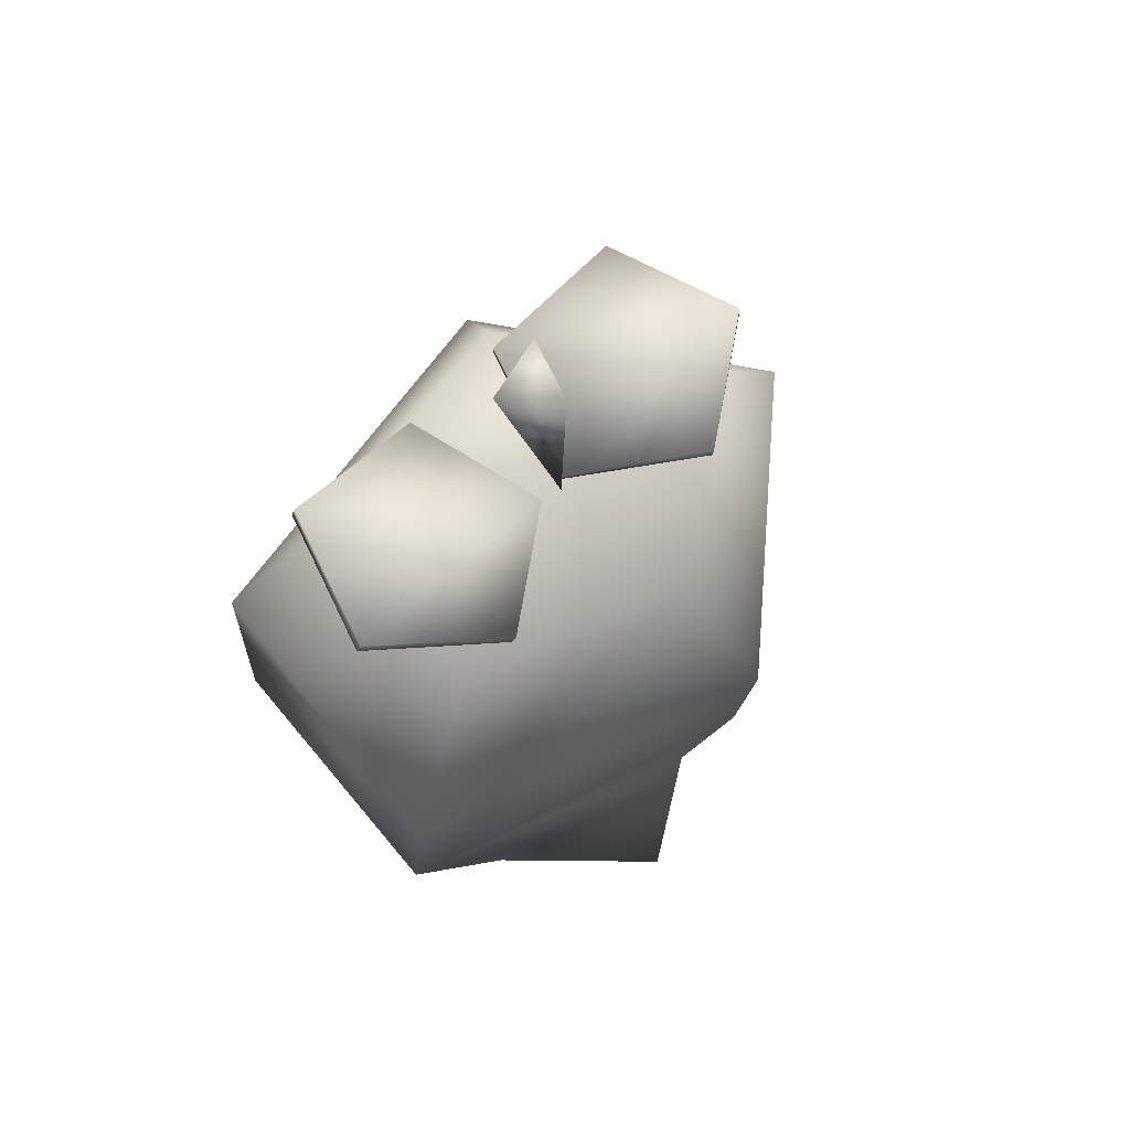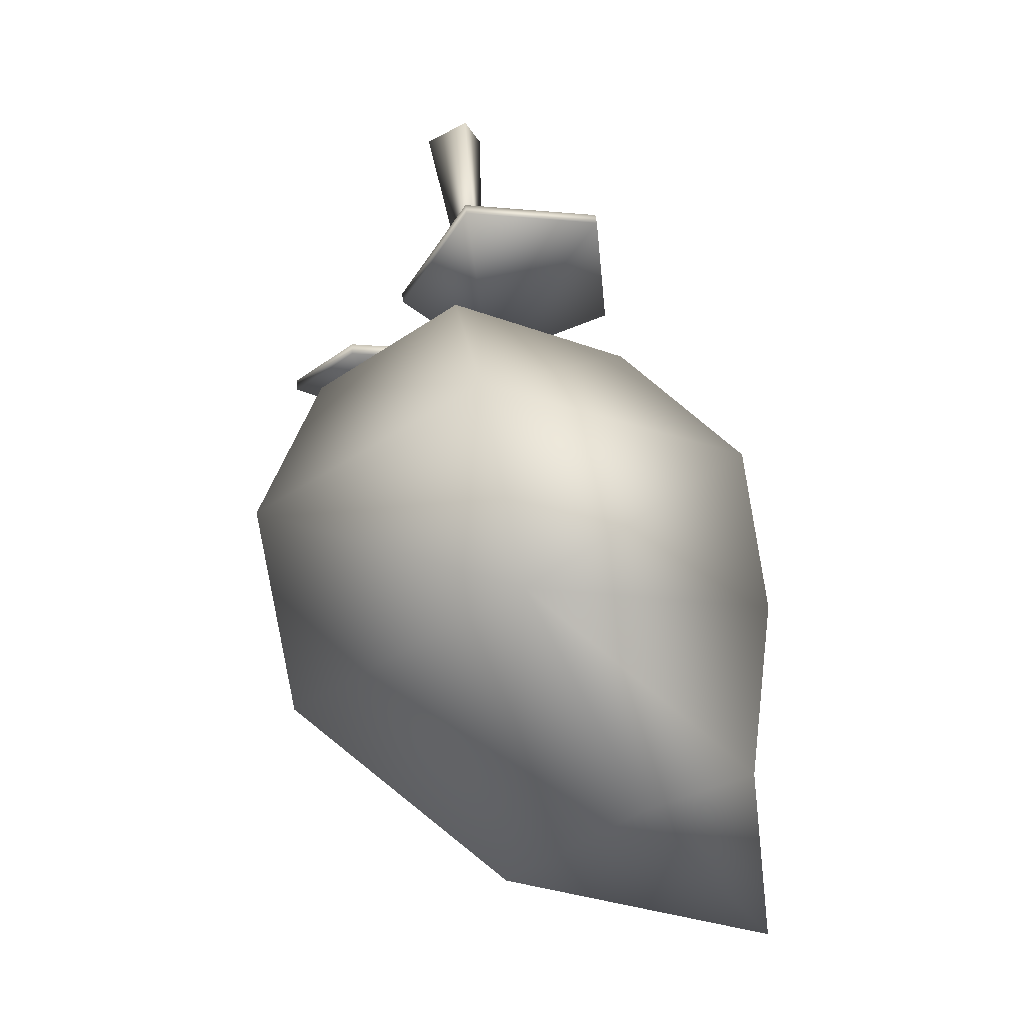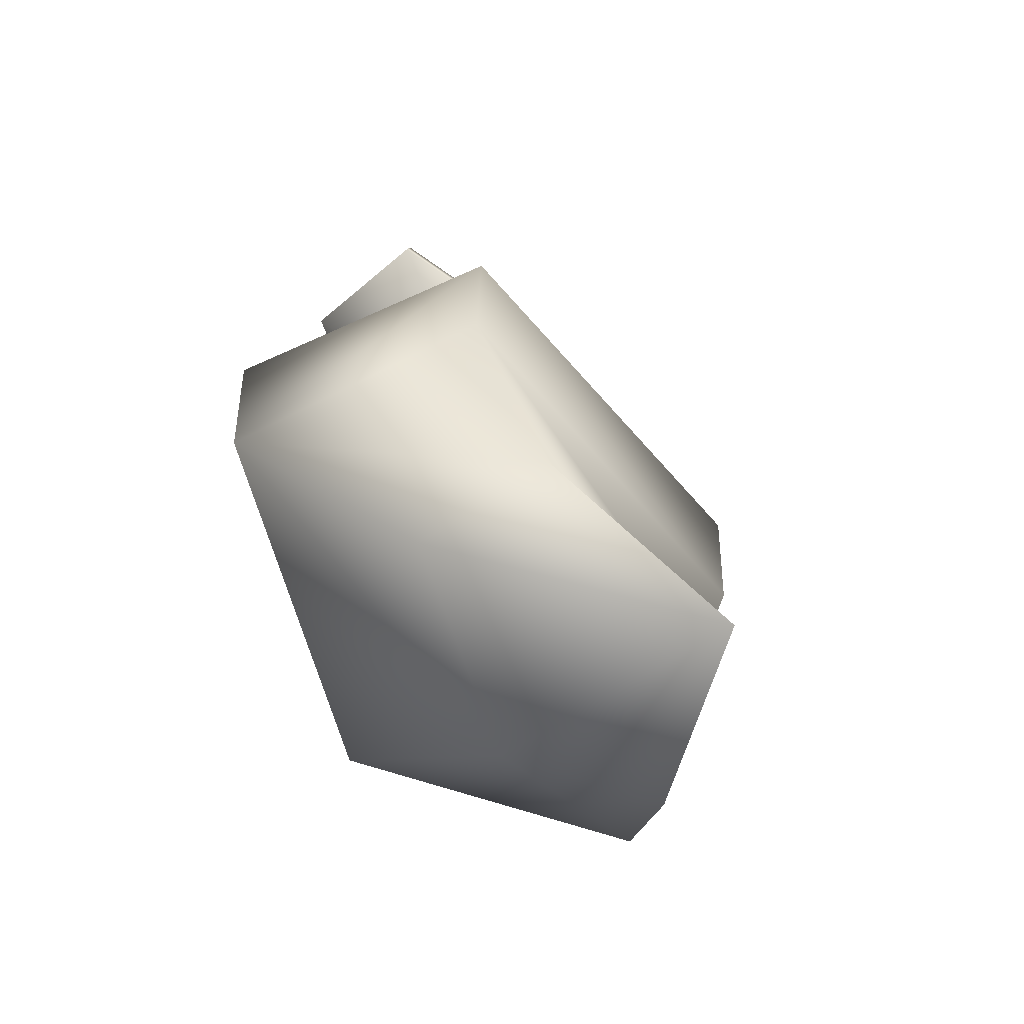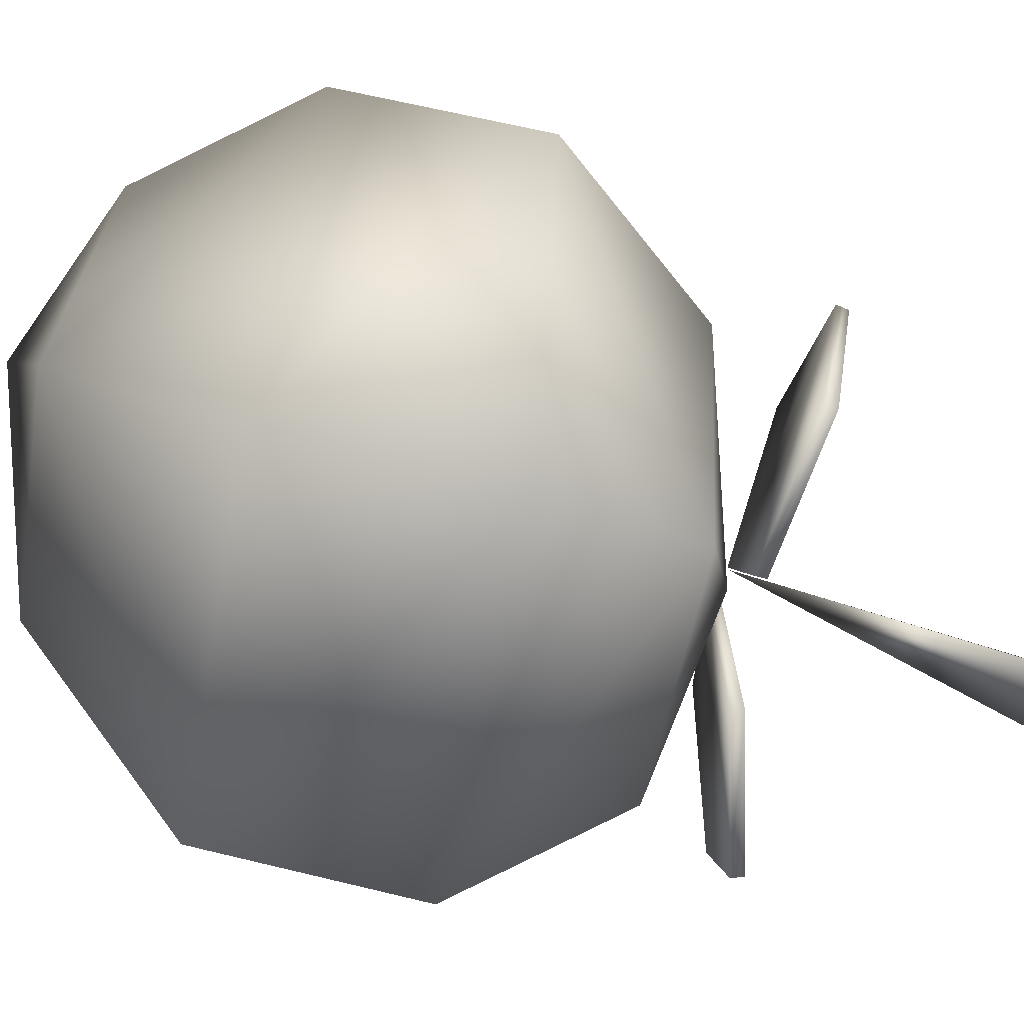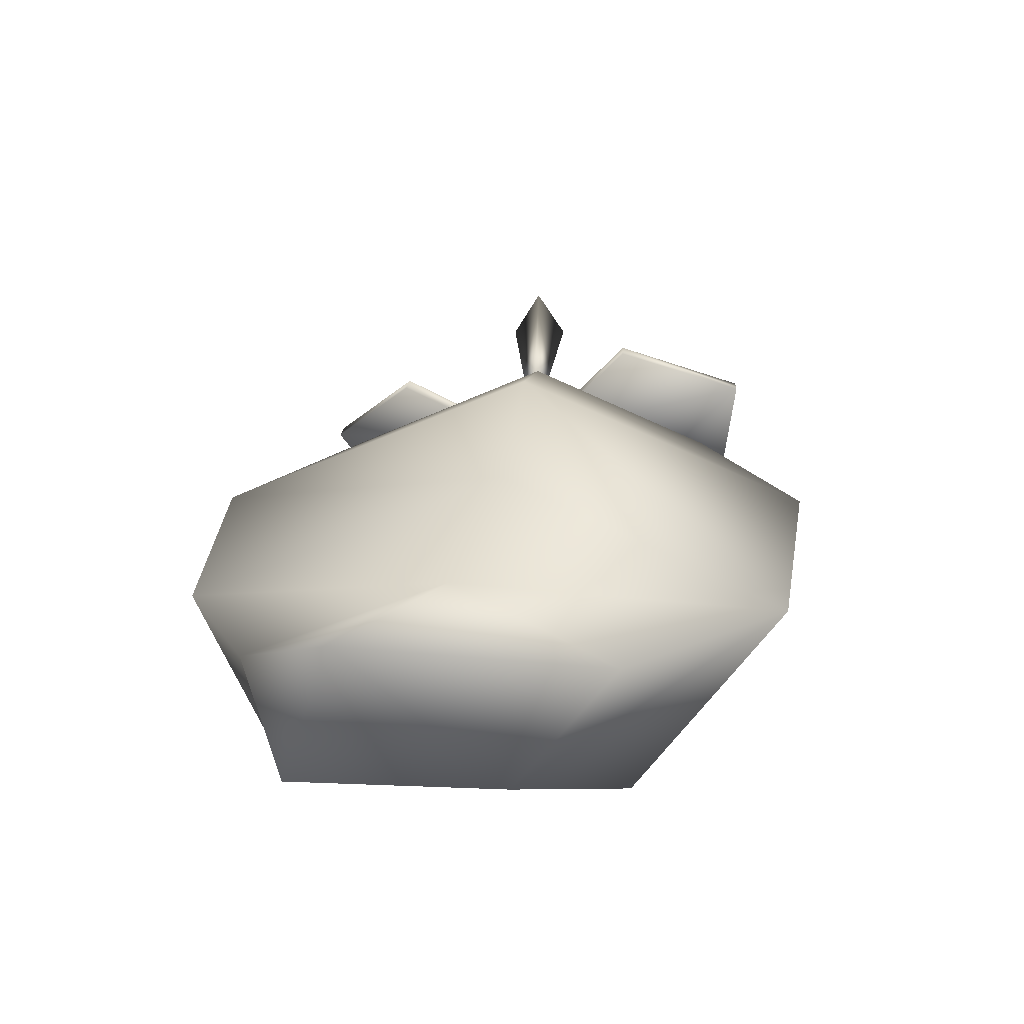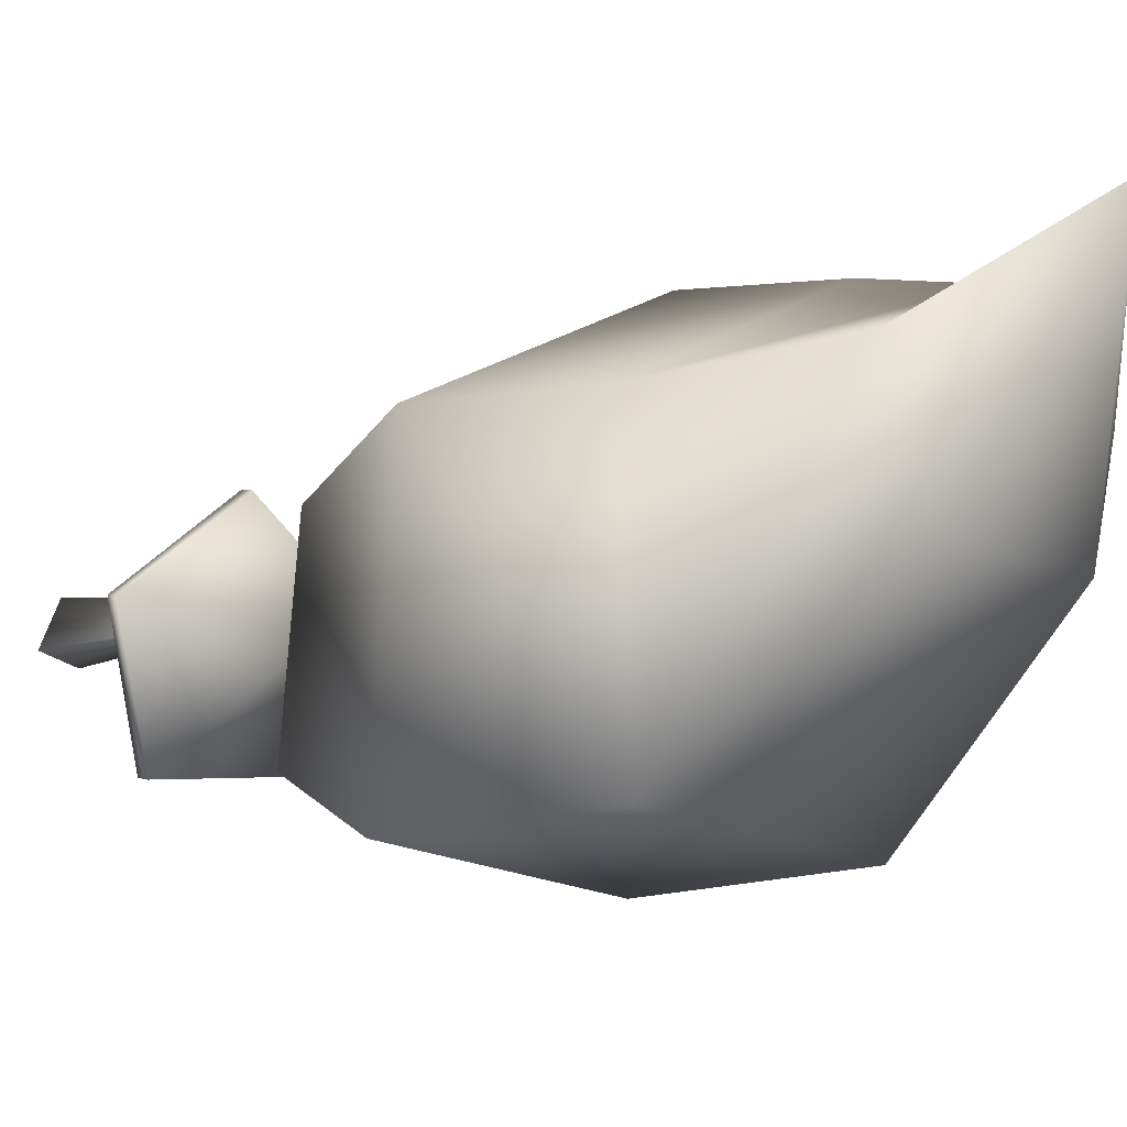
<metadata>
{"format":"obj","ext":"obj","renderer":"f3d","projection":"perspective","resolution":1024,"background":"white","views":[{"elev":77.7,"azim":-41.8,"up":"+Y"},{"elev":-16.6,"azim":-118.9,"up":"+Y"},{"elev":-55.1,"azim":-63.8,"up":"+Y"},{"elev":-73.1,"azim":71.0,"up":"+Z"},{"elev":-50.3,"azim":16.7,"up":"+Y"},{"elev":0.1,"azim":-67.5,"up":"+Z"}]}
</metadata>
<code>
v 2.257 30.34 -3.797
v 18.39 23.46 -2.177
v 7.693 26.68 -14.92
v -11.16 28.74 -11.14
v -12 26.71 4.522
v 6.363 23.46 9.922
v 9.32 14.66 -20.06
v 26.54 10.17 -0.4358
v -20.86 18.16 -13.87
v -22.03 15.79 9.78
v 7.437 10.83 18.06
v 24.37 -4.757 1.182
v 6.708 -2.999 -17.03
v -23.3 1.546 -11.38
v -23.93 2.567 10.51
v 5.701 -1.353 18.26
v 0.8993 -17.04 0.3304
v 12.23 -15.68 9.108
v -17.44 -13.37 2.694
v -17.28 -9.621 13.33
v 1.149 -11.1 17.2
v -5.941 -21.07 22.28
v 2.801 30.43 -0.9787
v -0.02476 52.07 -4.561
v 4.798 51.92 -5.882
v 3.498 52.49 -1.157
v 22.26 30.52 -2.333
v 18.02 30.15 -12.93
v 22.19 31.44 -2.374
v 18.09 31.06 -12.93
v 6.229 29.92 -12.63
v 6.301 30.84 -12.63
v 3.171 30.17 -1.809
v 3.243 31.09 -1.81
v 13.06 30.55 4.606
v 13.13 31.47 4.605
v 0.8906 29.66 -1.501
v -2.87 31.79 -12.02
v 1.227 30.32 -1.421
v -2.516 32.68 -11.94
v -13.89 35.88 -11.6
v -13.54 36.77 -11.52
v -16.95 36.13 -0.7821
v -16.6 37.02 -0.7024
v -7.827 32.19 5.516
v -7.473 33.08 5.596
g polySurface2
f 1 2 3
f 1 3 4
f 1 4 5
f 1 5 6
f 1 6 2
f 7 3 8
f 8 3 2
f 3 7 9
f 3 9 4
f 4 9 5
f 5 9 10
f 6 5 10
f 6 10 11
f 8 2 6
f 8 6 11
f 12 13 8
f 8 13 7
f 14 9 7
f 14 7 13
f 14 15 10
f 14 10 9
f 10 15 16
f 10 16 11
f 16 12 11
f 11 12 8
f 17 13 12
f 17 12 18
f 13 17 14
f 14 17 19
f 14 19 20
f 14 20 15
f 20 21 15
f 15 21 16
f 18 12 21
f 21 12 16
f 18 22 17
f 17 22 19
f 19 22 20
f 20 22 21
f 21 22 18
f 23 24 25
f 23 26 24
f 23 25 26
f 24 26 25
f 27 28 29
f 29 28 30
f 31 32 30
f 31 30 28
f 31 33 34
f 31 34 32
f 34 33 35
f 34 35 36
f 35 27 36
f 36 27 29
f 30 32 29
f 29 32 34
f 29 34 36
f 31 28 27
f 31 27 33
f 33 27 35
f 37 38 39
f 39 38 40
f 41 42 40
f 41 40 38
f 41 43 44
f 41 44 42
f 44 43 45
f 44 45 46
f 45 37 46
f 46 37 39
f 40 42 39
f 39 42 44
f 39 44 46
f 41 38 37
f 41 37 43
f 43 37 45

</code>
